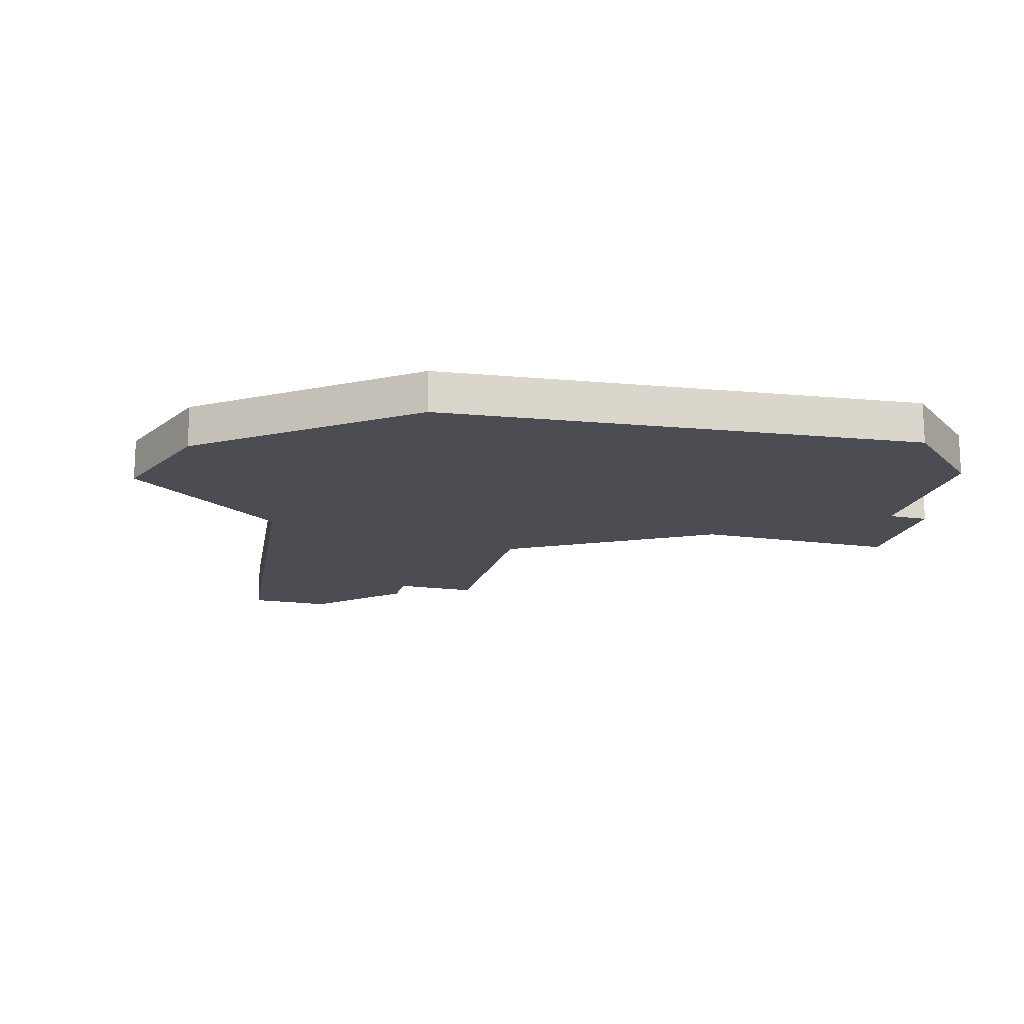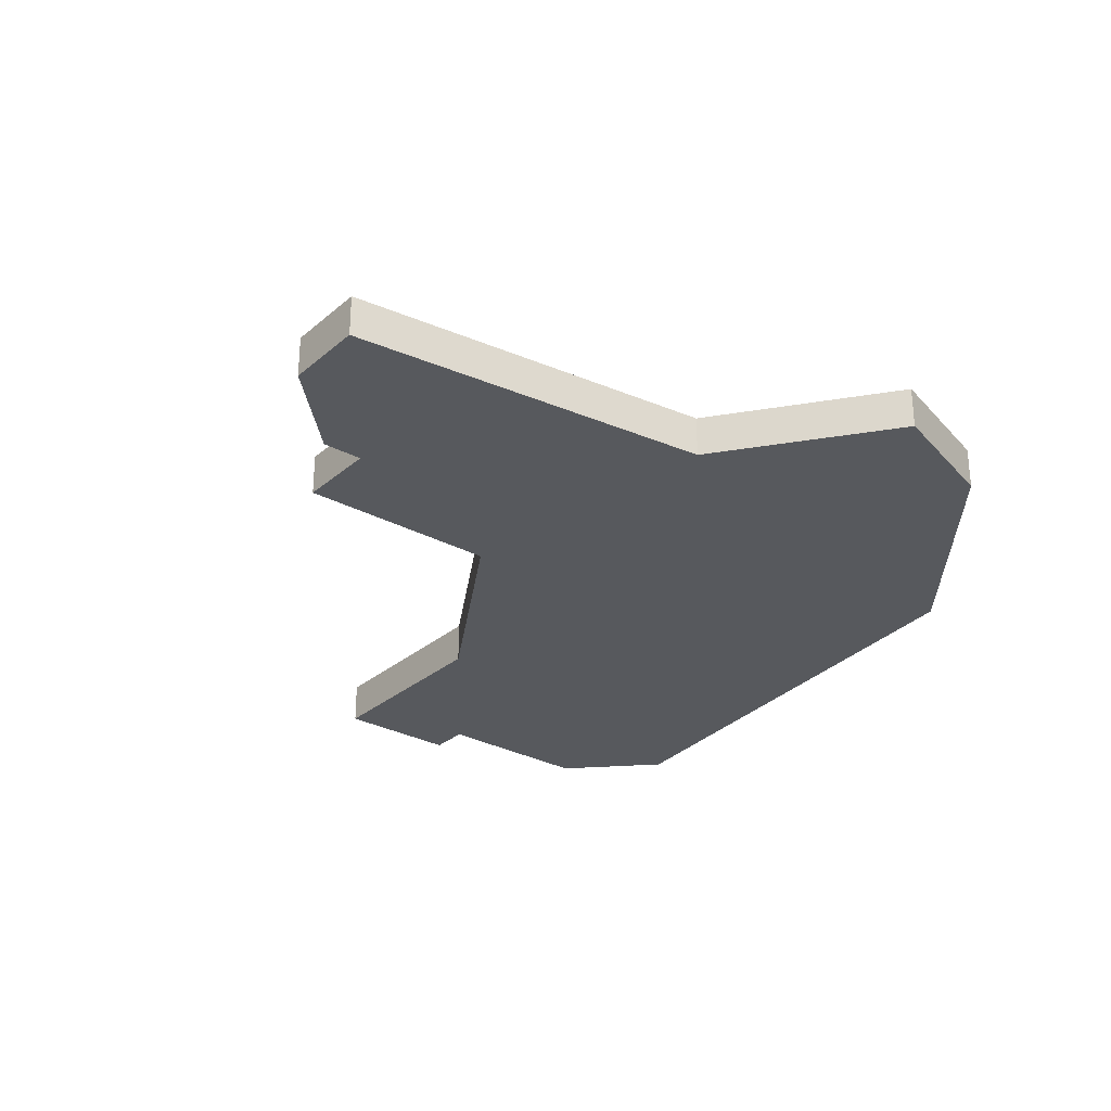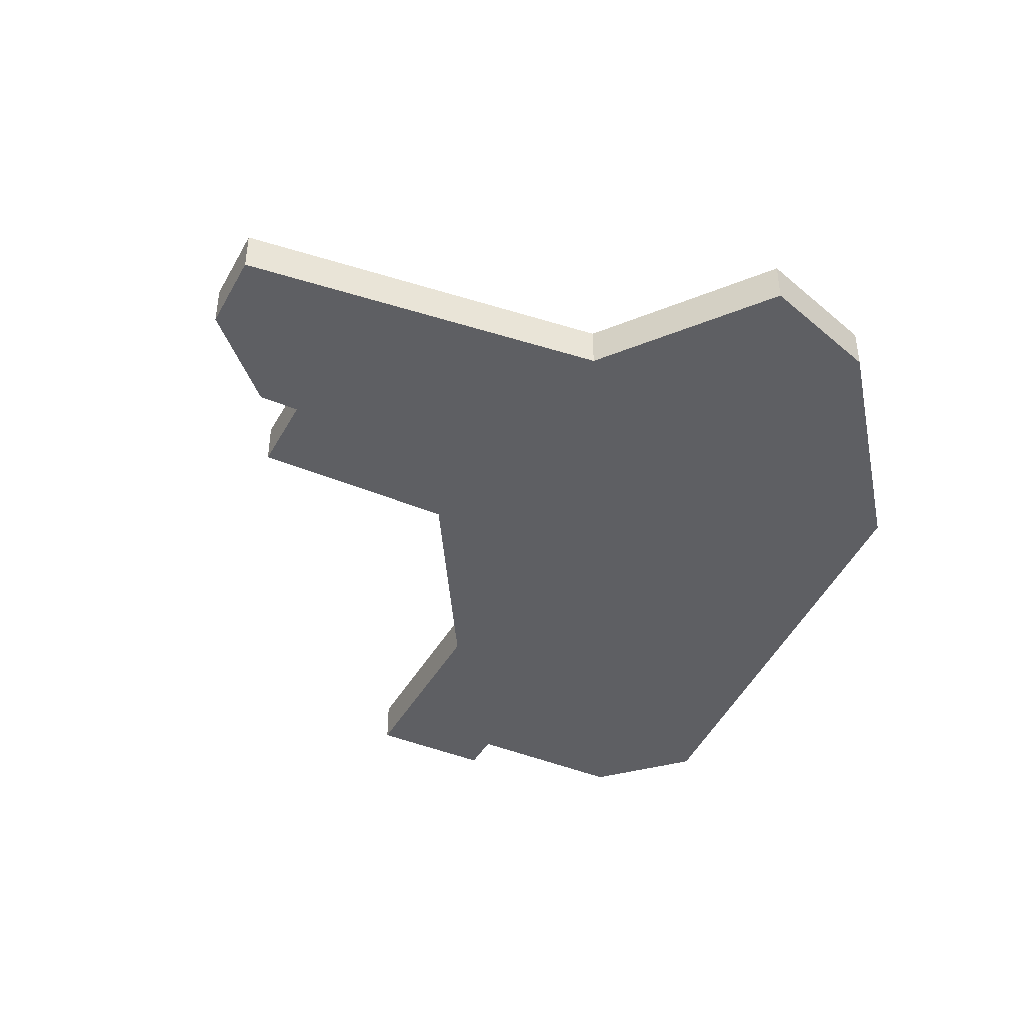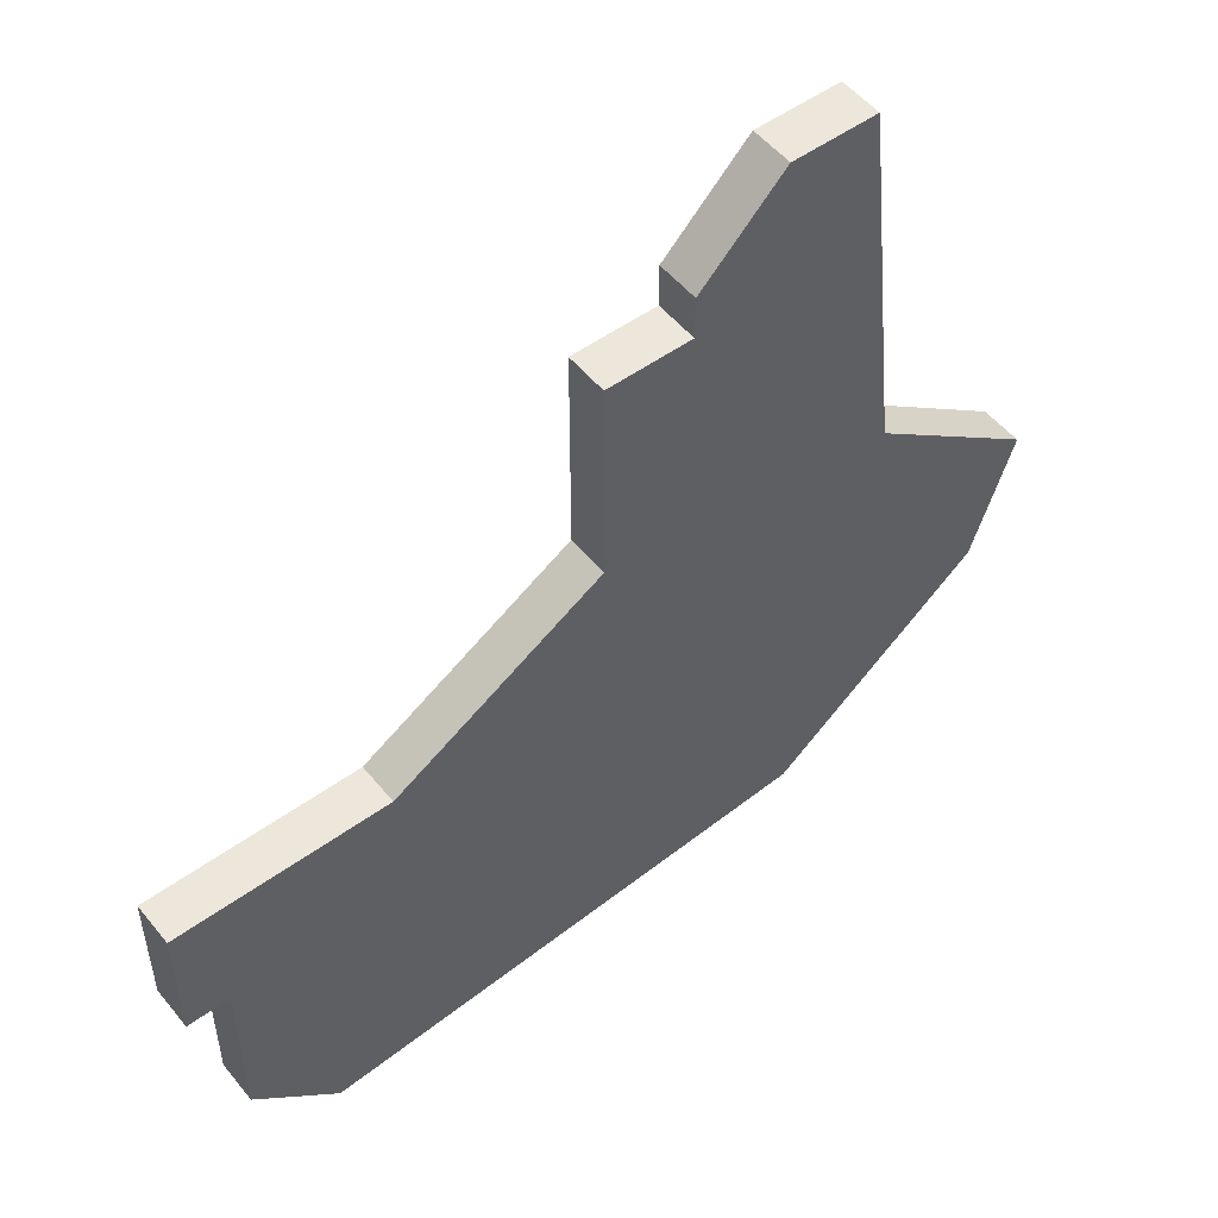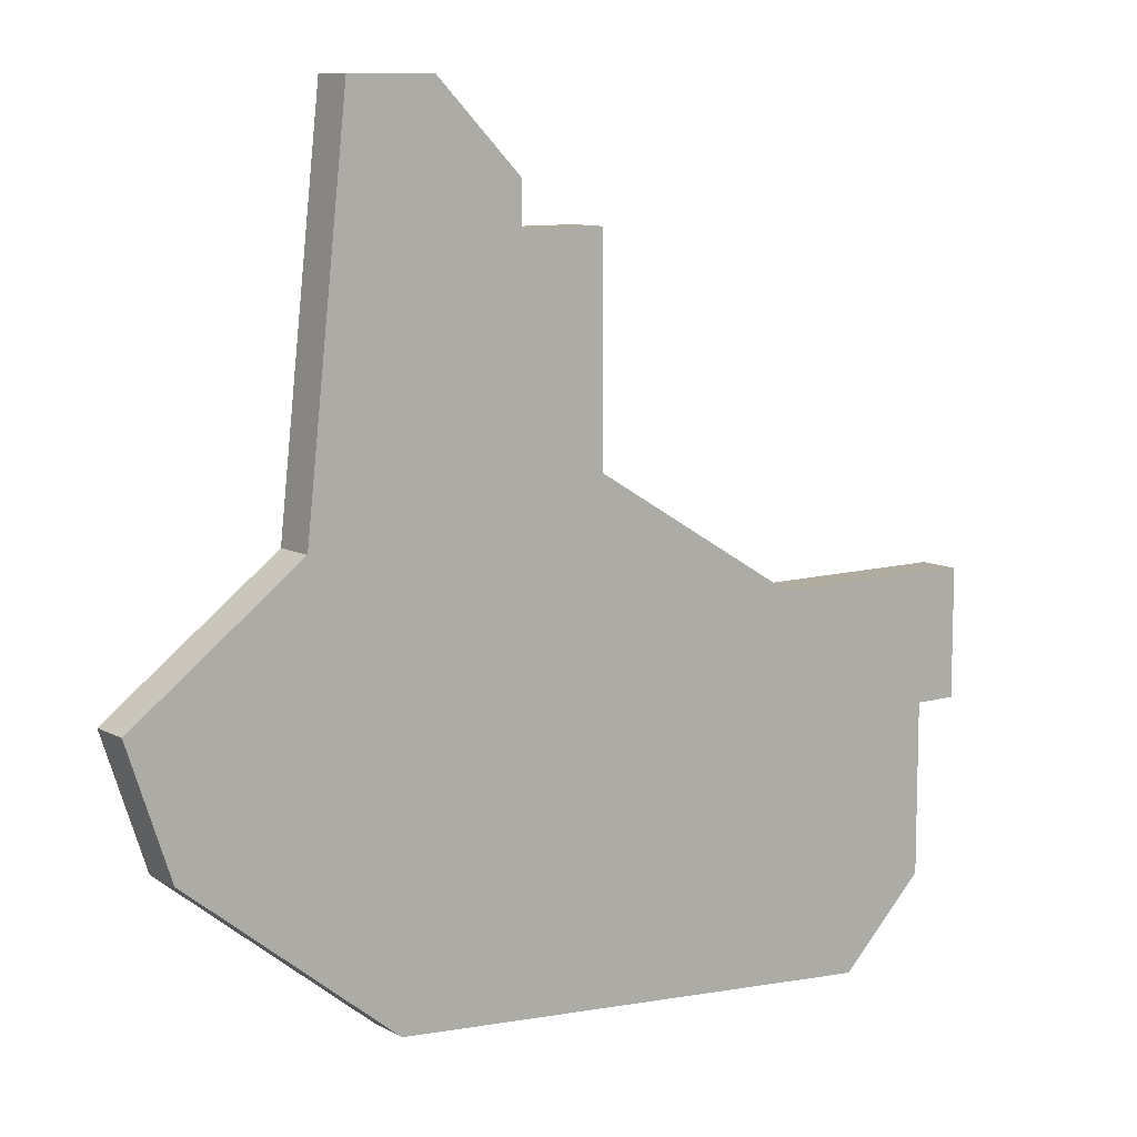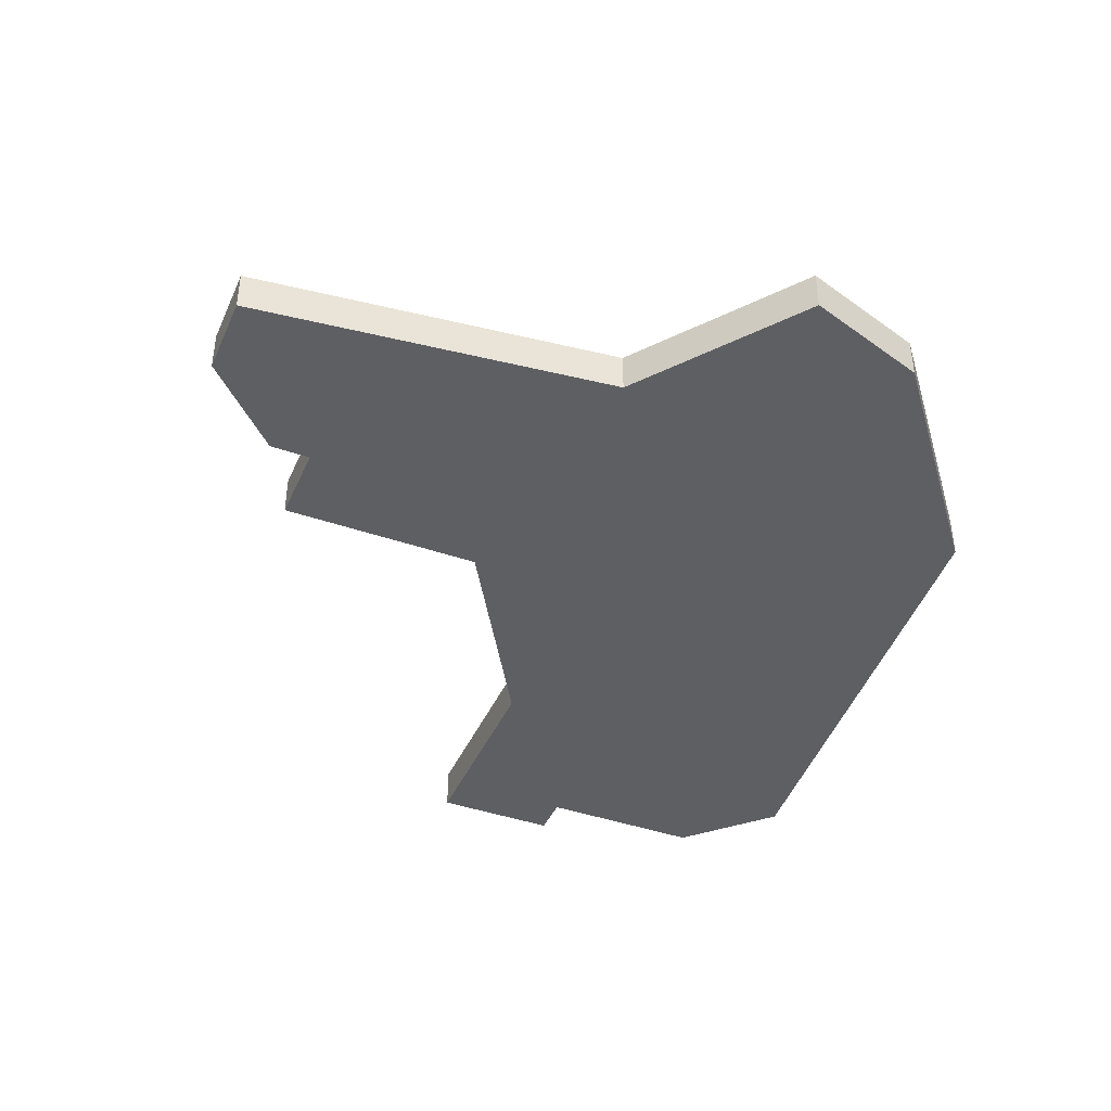
<metadata>
{"format":"obj","ext":"obj","renderer":"f3d","projection":"perspective","resolution":1024,"background":"white","views":[{"elev":-16.3,"azim":-15.5,"up":"+Z"},{"elev":-29.0,"azim":-128.7,"up":"+Z"},{"elev":-42.0,"azim":-117.0,"up":"+Z"},{"elev":52.1,"azim":142.0,"up":"+Y"},{"elev":9.9,"azim":-36.2,"up":"+Y"},{"elev":-41.9,"azim":-112.6,"up":"+Z"}]}
</metadata>
<code>
v 2832 -537 0
v 2832 -537 1
v 2831 -518 0
v 2831 -518 1
v 2847 -529 0
v 2847 -529 1
v 2847 -532 0
v 2847 -532 1
v 2830 -527 0
v 2830 -527 1
v 2846 -532 0
v 2846 -532 1
v 2846 -536 0
v 2846 -536 1
v 2837 -521 0
v 2837 -521 1
v 2837 -526 0
v 2837 -526 1
v 2844 -538 0
v 2844 -538 1
v 2827 -533 0
v 2827 -533 1
v 2835 -521 0
v 2835 -521 1
v 2835 -520 0
v 2835 -520 1
v 2826 -530 0
v 2826 -530 1
v 2842 -529 0
v 2842 -529 1
v 2833 -518 0
v 2833 -518 1
f 9 21 27
f 17 9 23
f 21 9 1
f 23 3 31
f 31 25 23
f 23 9 3
f 17 1 9
f 11 13 19
f 5 7 11
f 29 11 19
f 23 15 17
f 11 29 5
f 17 29 1
f 19 1 29
f 28 22 10
f 24 10 18
f 2 10 22
f 32 4 24
f 24 26 32
f 4 10 24
f 10 2 18
f 20 14 12
f 12 8 6
f 20 12 30
f 18 16 24
f 6 30 12
f 2 30 18
f 30 2 20
f 10 4 9
f 9 4 3
f 28 10 27
f 27 10 9
f 22 28 21
f 21 28 27
f 2 22 1
f 1 22 21
f 20 2 19
f 19 2 1
f 14 20 13
f 13 20 19
f 12 14 11
f 11 14 13
f 8 12 7
f 7 12 11
f 6 8 5
f 5 8 7
f 30 6 29
f 29 6 5
f 18 30 17
f 17 30 29
f 16 18 15
f 15 18 17
f 24 16 23
f 23 16 15
f 26 24 25
f 25 24 23
f 4 32 3
f 3 32 31
f 32 26 31
f 31 26 25

</code>
